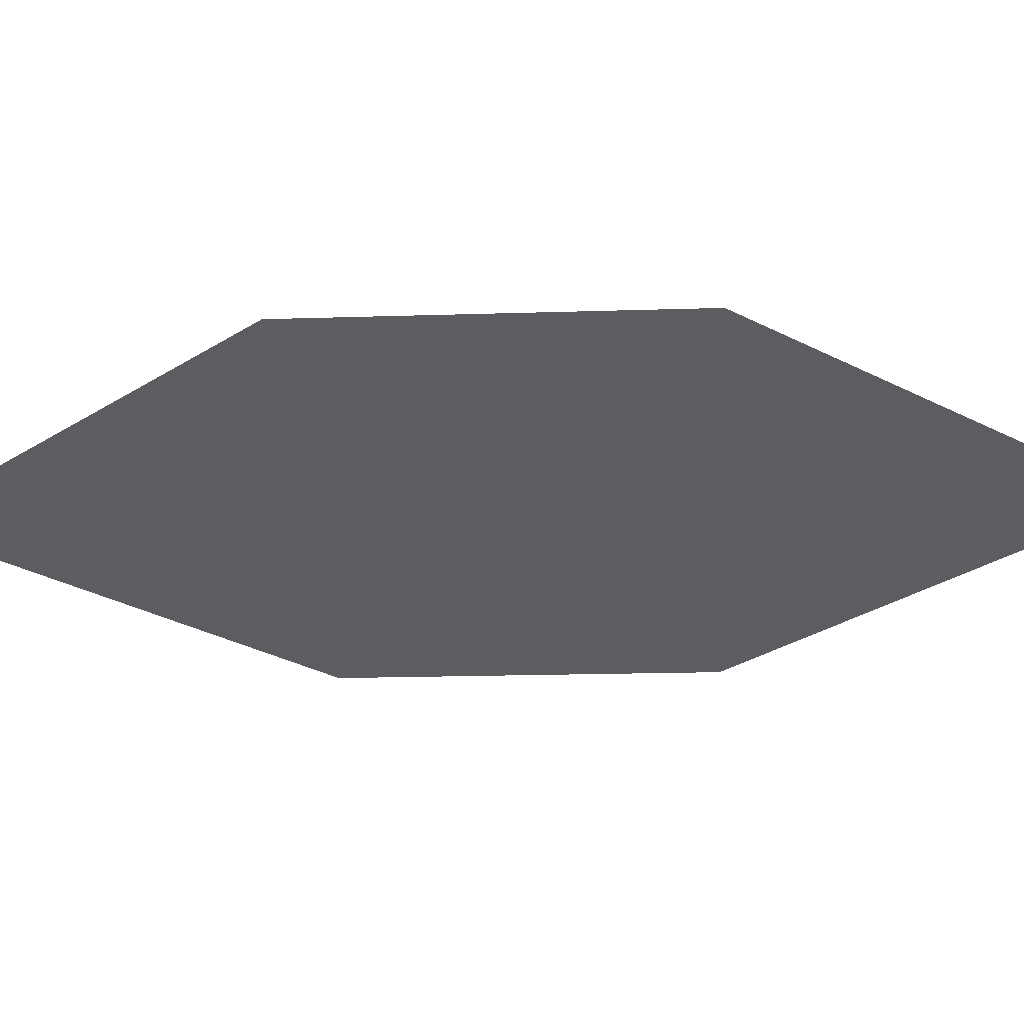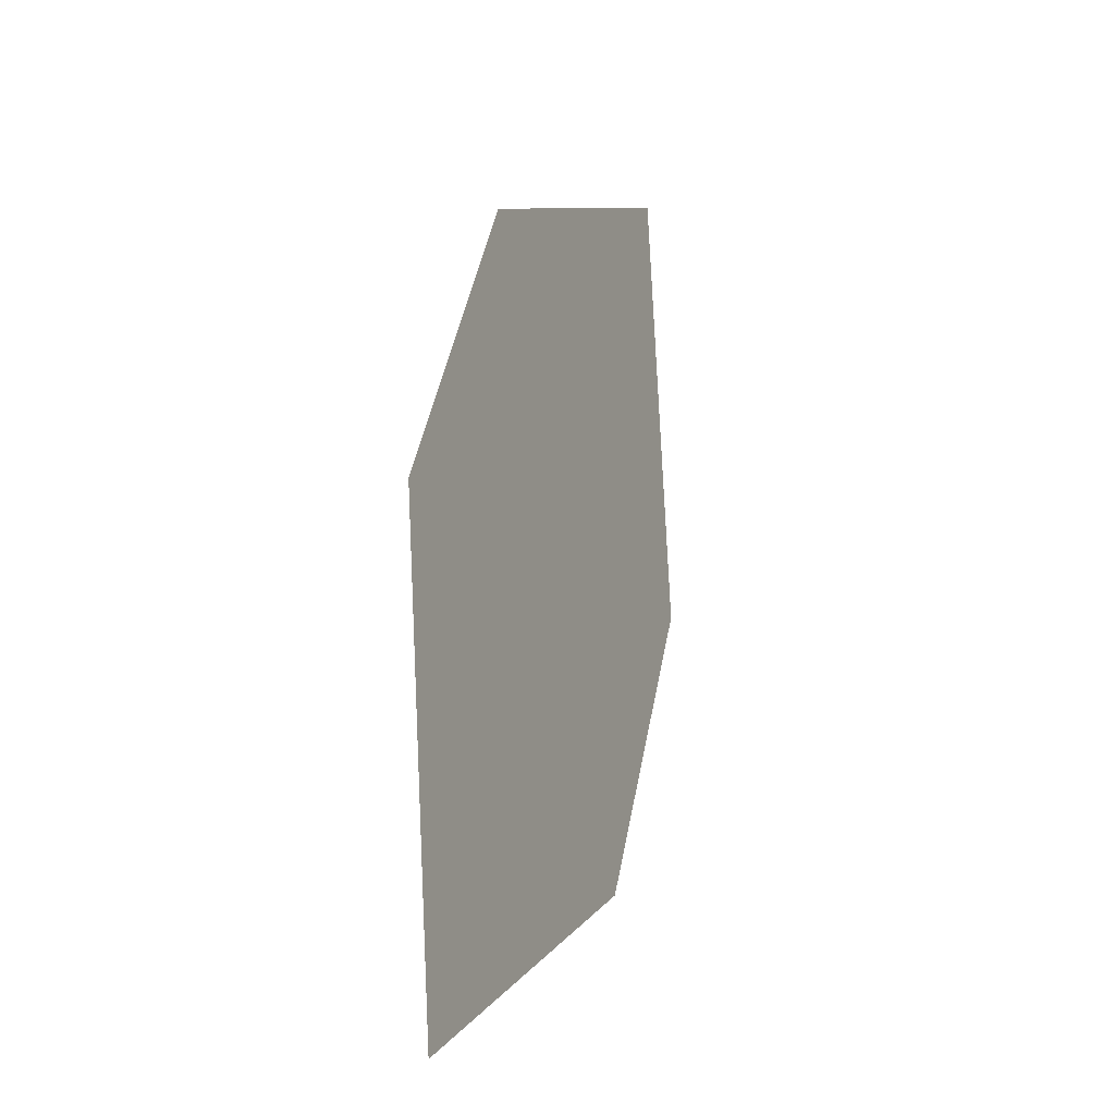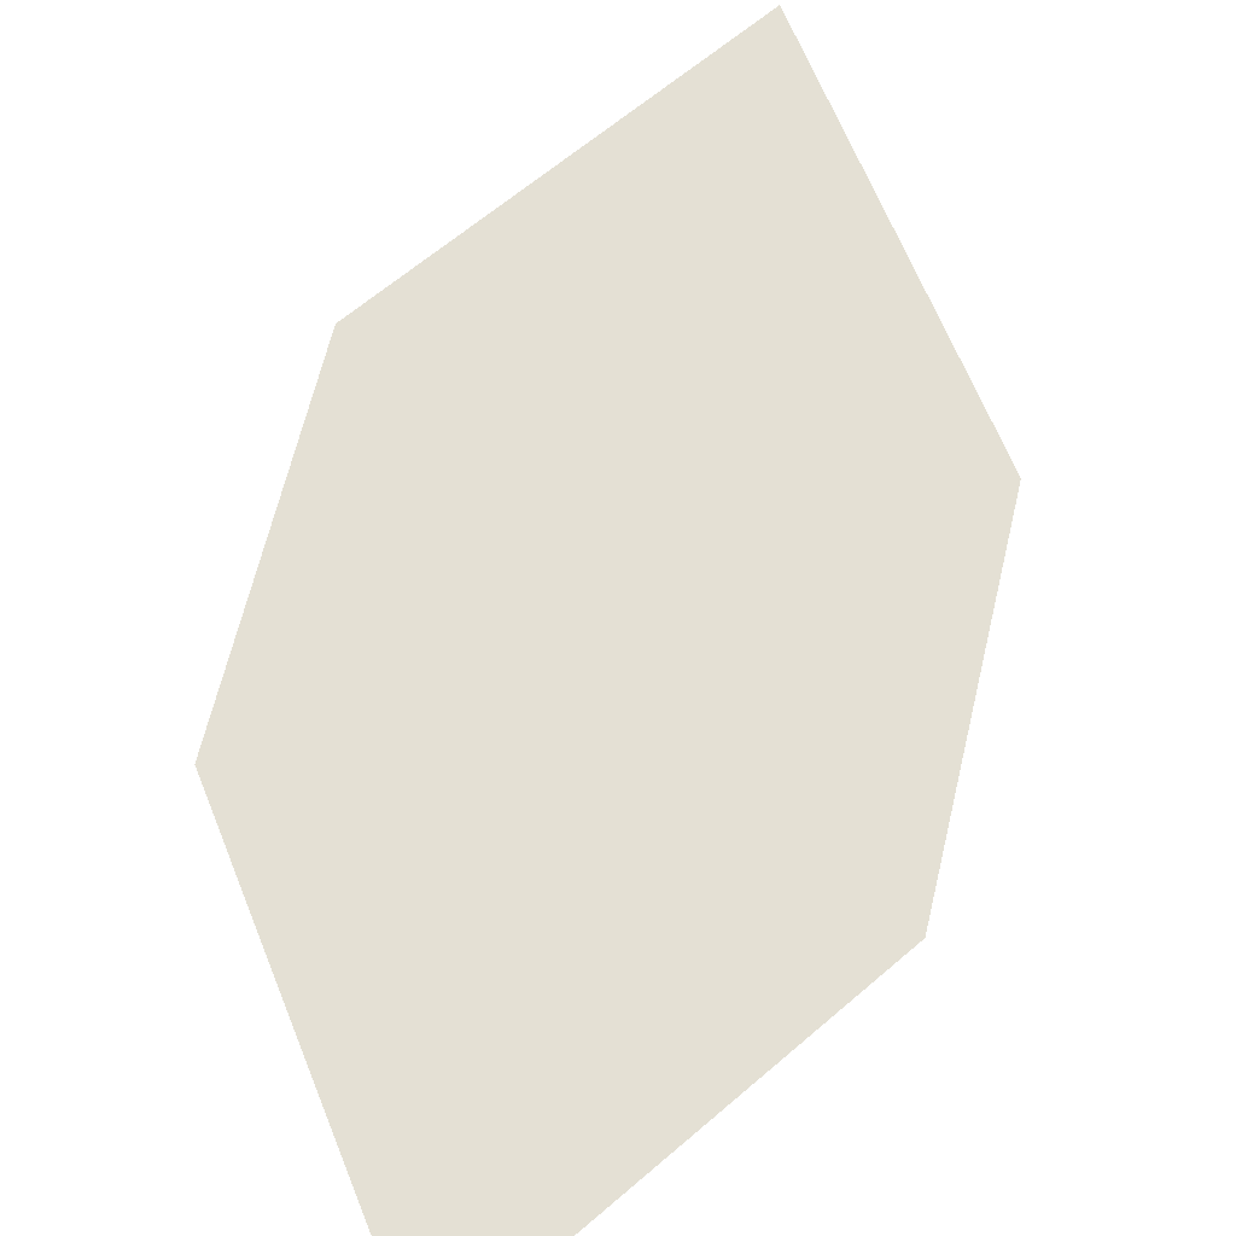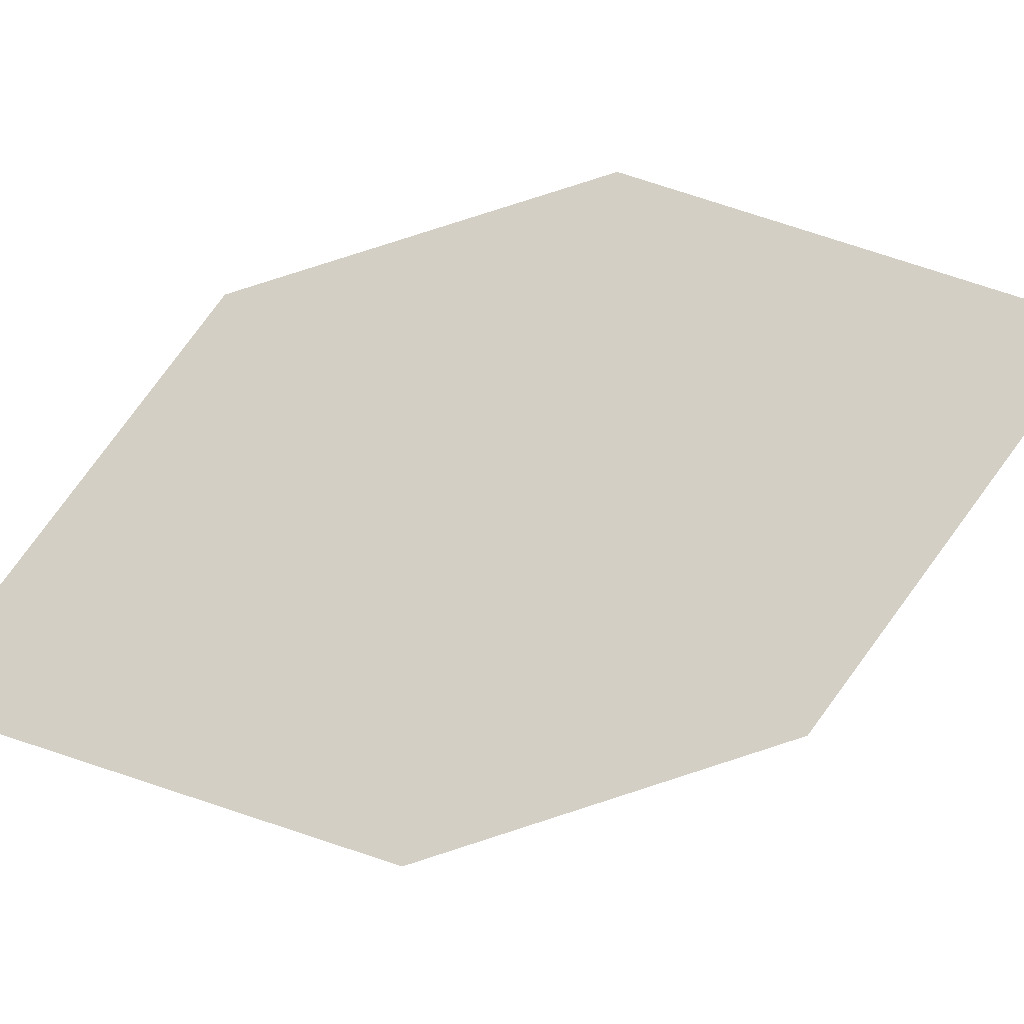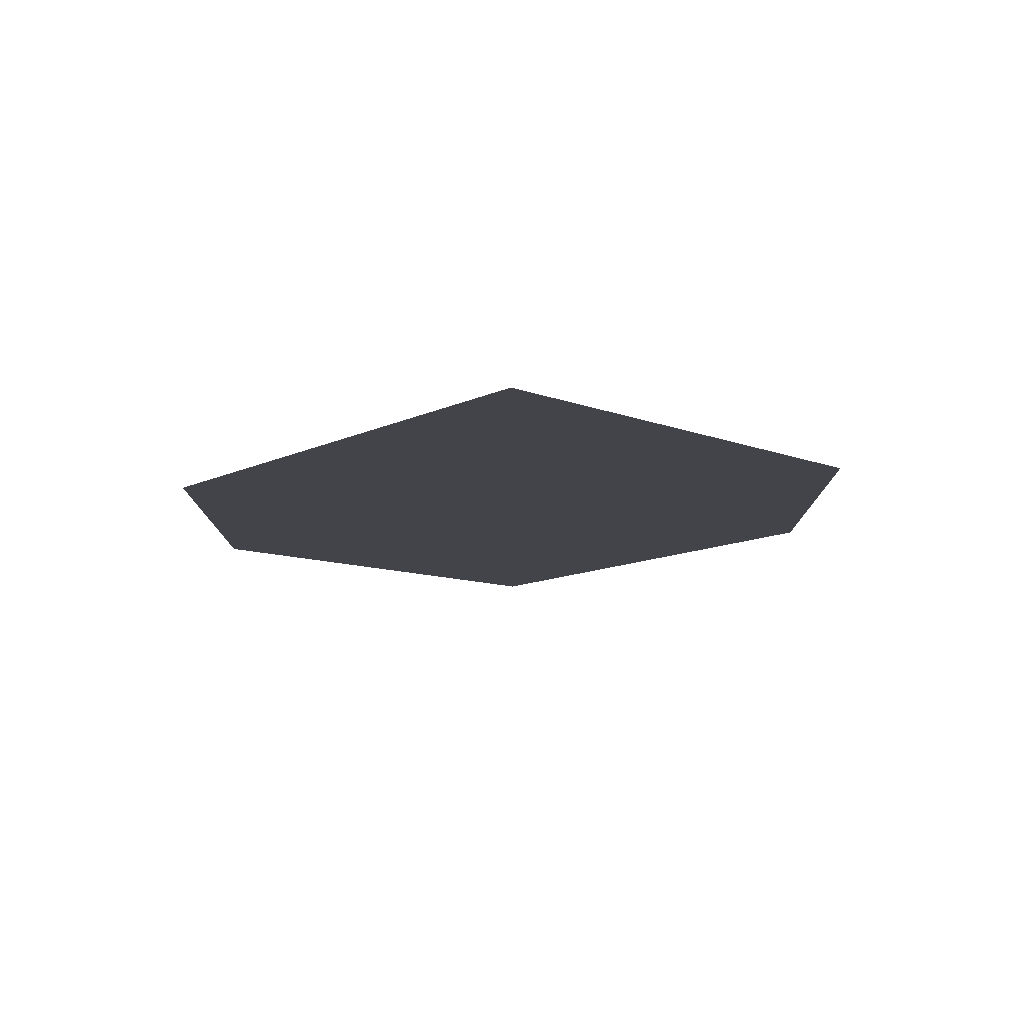
<metadata>
{"format":"obj","ext":"obj","renderer":"f3d","projection":"perspective","resolution":1024,"background":"white","views":[{"elev":-34.8,"azim":60.4,"up":"+Z"},{"elev":-14.0,"azim":-69.2,"up":"+Y"},{"elev":65.1,"azim":160.5,"up":"+Z"},{"elev":79.5,"azim":-140.8,"up":"+Z"},{"elev":-7.5,"azim":-33.0,"up":"+Z"}]}
</metadata>
<code>
o leaves.280
v -0.2134 -0.2319 1.681
v -0.2419 -0.2429 1.68
v -0.2539 -0.2941 1.682
v -0.212 -0.2623 1.682
v -0.2255 -0.2831 1.682
v -0.2554 -0.2636 1.681
f 1 2 6 3
f 1 3 5 4

</code>
